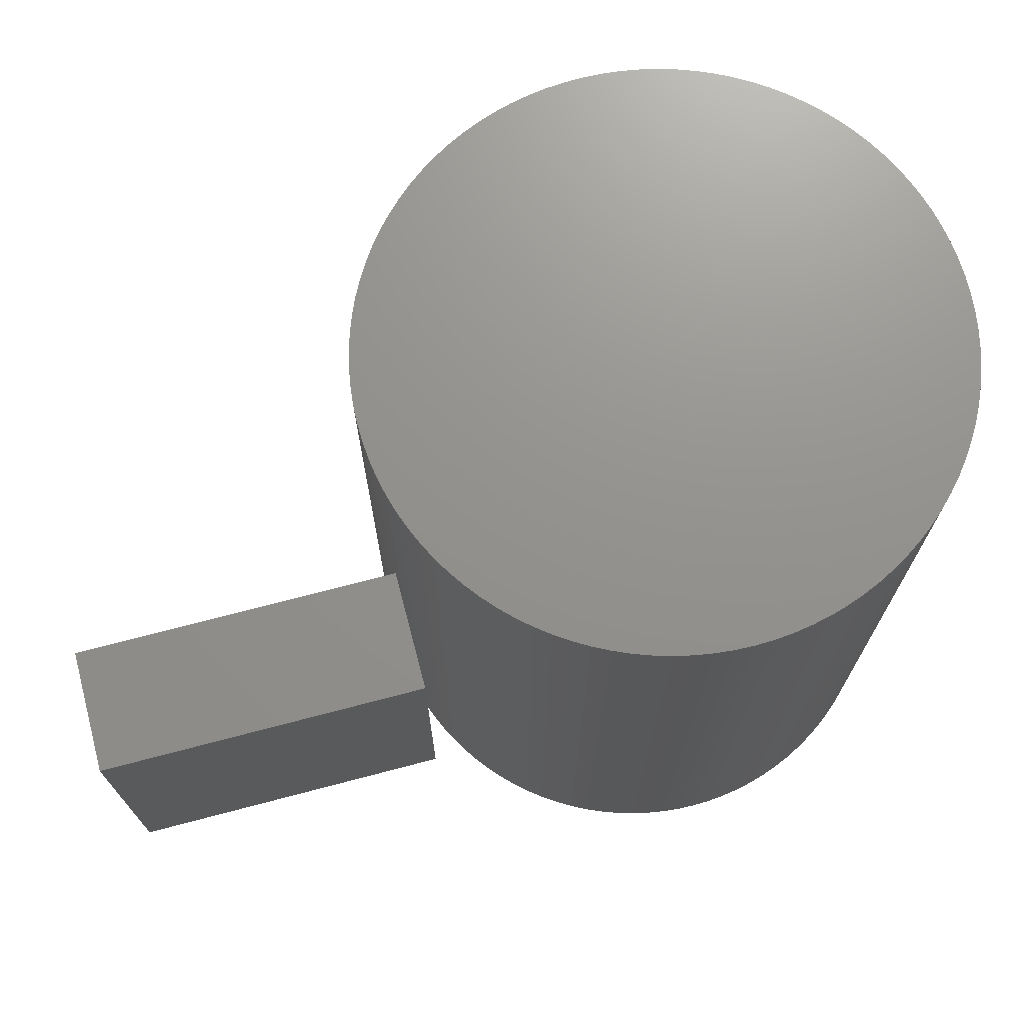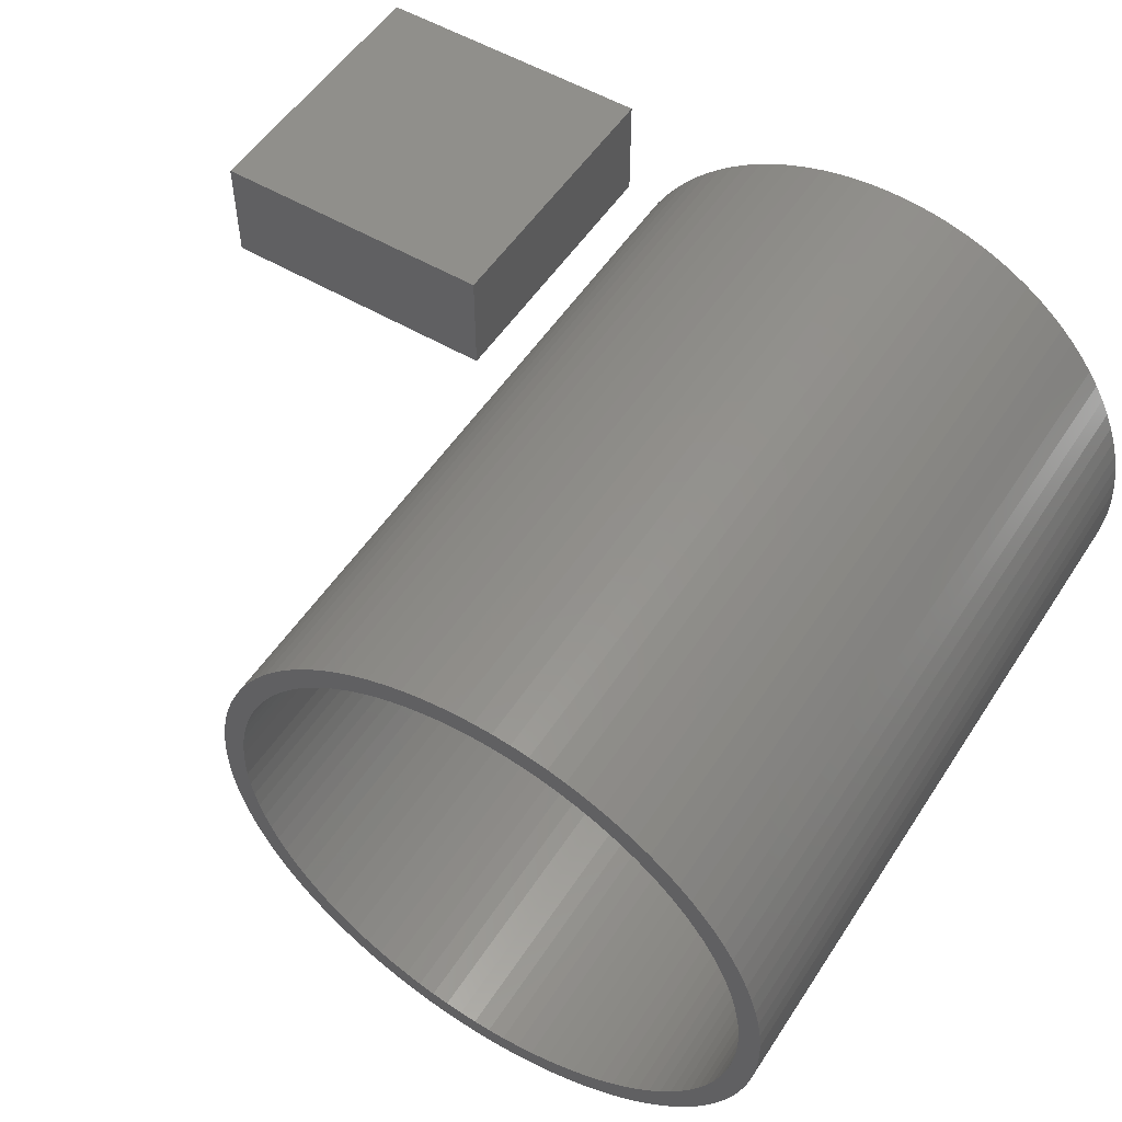
<metadata>
{"format":"stl","ext":"stl","renderer":"f3d","projection":"perspective","resolution":1024,"background":"white","views":[{"elev":71.7,"azim":165.3,"up":"+Z"},{"elev":53.1,"azim":-147.6,"up":"+Y"}]}
</metadata>
<code>
# stl→obj: 408 verts, 808 faces
v 39.92 -2.512 100
v 40 0 0
v 40 0 100
v 39.92 -2.512 0
v 39.92 2.512 100
v 39.68 5.013 0
v 39.68 5.013 100
v 39.92 2.512 0
v -2.512 -39.92 0
v 0 -40 100
v -2.512 -39.92 100
v 0 -40 0
v -5.013 -39.68 0
v -5.013 -39.68 100
v 9.948 -38.74 0
v 12.36 -38.04 100
v 9.948 -38.74 100
v 12.36 -38.04 0
v 7.495 39.29 0
v 5.013 39.68 100
v 7.495 39.29 100
v 5.013 39.68 0
v 9.948 38.74 0
v 9.948 38.74 100
v -33.77 21.43 0
v -32.36 23.51 100
v -32.36 23.51 0
v -33.77 21.43 100
v 17.03 -36.19 0
v 19.27 -35.05 100
v 17.03 -36.19 100
v 19.27 -35.05 0
v -35.05 19.27 0
v -35.05 19.27 100
v 32.36 -23.51 100
v 33.77 -21.43 0
v 33.77 -21.43 100
v 32.36 -23.51 0
v 39.29 7.495 100
v 38.74 9.948 0
v 38.74 9.948 100
v 39.29 7.495 0
v 37.19 -14.72 100
v 38.04 -12.36 0
v 38.04 -12.36 100
v 37.19 -14.72 0
v 23.51 32.36 0
v 21.43 33.77 100
v 23.51 32.36 100
v 21.43 33.77 0
v -39.68 5.013 0
v -39.29 7.495 100
v -39.29 7.495 0
v -39.68 5.013 100
v -23.51 32.36 0
v -25.5 30.82 100
v -23.51 32.36 100
v -25.5 30.82 0
v -9.948 -38.74 0
v -7.495 -39.29 100
v -9.948 -38.74 100
v -7.495 -39.29 0
v 17.03 36.19 0
v 14.72 37.19 100
v 17.03 36.19 100
v 14.72 37.19 0
v 19.27 35.05 100
v 19.27 35.05 0
v 2.512 -39.92 100
v 2.512 -39.92 0
v 38.74 -9.948 0
v 38.74 -9.948 100
v 32.36 23.51 100
v 30.82 25.5 0
v 30.82 25.5 100
v 32.36 23.51 0
v -36.19 17.03 0
v -36.19 17.03 100
v 5.013 -39.68 100
v 5.013 -39.68 0
v -35.05 -19.27 0
v -36.19 -17.03 100
v -36.19 -17.03 0
v -35.05 -19.27 100
v -21.43 -33.77 0
v -19.27 -35.05 100
v -21.43 -33.77 100
v -19.27 -35.05 0
v -12.36 38.04 0
v -14.72 37.19 100
v -12.36 38.04 100
v -14.72 37.19 0
v -17.03 36.19 0
v -19.27 35.05 100
v -17.03 36.19 100
v -19.27 35.05 0
v -5.013 39.68 0
v -7.495 39.29 100
v -5.013 39.68 100
v -7.495 39.29 0
v -30.82 25.5 100
v -30.82 25.5 0
v -9.948 38.74 0
v -9.948 38.74 100
v 35.05 -19.27 100
v 36.19 -17.03 0
v 36.19 -17.03 100
v 35.05 -19.27 0
v 39.68 -5.013 100
v 39.68 -5.013 0
v 38.04 12.36 0
v 38.04 12.36 100
v 29.16 27.38 100
v 27.38 29.16 0
v 27.38 29.16 100
v 29.16 27.38 0
v -38.04 12.36 0
v -37.19 14.72 100
v -37.19 14.72 0
v -38.04 12.36 100
v 7.495 -39.29 100
v 7.495 -39.29 0
v 25.5 30.82 100
v 25.5 30.82 0
v -23.51 -32.36 0
v -23.51 -32.36 100
v -21.43 33.77 0
v -21.43 33.77 100
v -39.92 2.512 0
v -39.92 2.512 100
v 2.512 39.92 100
v 2.512 39.92 0
v 35.05 19.27 100
v 33.77 21.43 0
v 33.77 21.43 100
v 35.05 19.27 0
v 0 40 100
v 0 40 0
v -27.38 -29.16 0
v -29.16 -27.38 100
v -29.16 -27.38 0
v -27.38 -29.16 100
v -39.29 -7.495 0
v -39.68 -5.013 100
v -39.68 -5.013 0
v -39.29 -7.495 100
v 36.19 17.03 100
v 36.19 17.03 0
v -37.19 -14.72 0
v -38.04 -12.36 100
v -38.04 -12.36 0
v -37.19 -14.72 100
v 27.38 -29.16 100
v 29.16 -27.38 0
v 29.16 -27.38 100
v 27.38 -29.16 0
v -29.16 27.38 100
v -29.16 27.38 0
v 21.43 -33.77 0
v 23.51 -32.36 100
v 21.43 -33.77 100
v 23.51 -32.36 0
v -40 0 0
v -40 0 100
v 37.19 14.72 0
v 37.19 14.72 100
v 39.29 -7.495 100
v 39.29 -7.495 0
v -38.74 9.948 0
v -38.74 9.948 100
v -2.512 39.92 0
v -2.512 39.92 100
v -38.74 -9.948 0
v -38.74 -9.948 100
v 25.5 -30.82 0
v 25.5 -30.82 100
v -32.36 -23.51 0
v -33.77 -21.43 100
v -33.77 -21.43 0
v -32.36 -23.51 100
v -27.38 29.16 100
v -27.38 29.16 0
v -30.82 -25.5 0
v -30.82 -25.5 100
v 30.82 -25.5 0
v 30.82 -25.5 100
v -17.03 -36.19 100
v -17.03 -36.19 0
v 14.72 -37.19 100
v 14.72 -37.19 0
v -39.92 -2.512 100
v -39.92 -2.512 0
v -14.72 -37.19 100
v -14.72 -37.19 0
v -25.5 -30.82 100
v -25.5 -30.82 0
v -12.36 -38.04 0
v -12.36 -38.04 100
v 12.36 38.04 100
v 12.36 38.04 0
v 37 0 0
v 36.93 -2.323 0
v 36.71 -4.637 0
v 36.93 2.323 0
v 36.34 -6.933 0
v 35.84 -9.202 0
v 36.71 4.637 0
v 35.19 -11.43 0
v 36.34 6.933 0
v 34.4 -13.62 0
v 33.48 -15.75 0
v 32.42 -17.82 0
v 31.24 -19.83 0
v 29.93 -21.75 0
v 28.51 -23.58 0
v 26.97 -25.33 0
v 25.33 -26.97 0
v 23.58 -28.51 0
v 21.75 -29.93 0
v 19.83 -31.24 0
v 17.82 -32.42 0
v 15.75 -33.48 0
v 13.62 -34.4 0
v 11.43 -35.19 0
v 9.202 -35.84 0
v 6.933 -36.34 0
v 4.637 -36.71 0
v 2.323 -36.93 0
v 0 -37 0
v -2.323 -36.93 0
v -4.637 -36.71 0
v -6.933 -36.34 0
v -9.202 -35.84 0
v -11.43 -35.19 0
v -13.62 -34.4 0
v -15.75 -33.48 0
v -17.82 -32.42 0
v -19.83 -31.24 0
v -21.75 -29.93 0
v -23.58 -28.51 0
v -25.33 -26.97 0
v -26.97 -25.33 0
v -28.51 -23.58 0
v -29.93 -21.75 0
v -31.24 -19.83 0
v -32.42 -17.82 0
v -33.48 -15.75 0
v -34.4 -13.62 0
v -35.19 -11.43 0
v -35.84 -9.202 0
v -36.34 -6.933 0
v 35.84 9.202 0
v 35.19 11.43 0
v 34.4 13.62 0
v 33.48 15.75 0
v 32.42 17.82 0
v 31.24 19.83 0
v 29.93 21.75 0
v 28.51 23.58 0
v 26.97 25.33 0
v 25.33 26.97 0
v 23.58 28.51 0
v 21.75 29.93 0
v 19.83 31.24 0
v 17.82 32.42 0
v 15.75 33.48 0
v 13.62 34.4 0
v 11.43 35.19 0
v 9.202 35.84 0
v 6.933 36.34 0
v 4.637 36.71 0
v 2.323 36.93 0
v 0 37 0
v -2.323 36.93 0
v -4.637 36.71 0
v -6.933 36.34 0
v -9.202 35.84 0
v -11.43 35.19 0
v -13.62 34.4 0
v -15.75 33.48 0
v -17.82 32.42 0
v -19.83 31.24 0
v -21.75 29.93 0
v -23.58 28.51 0
v -25.33 26.97 0
v -26.97 25.33 0
v -28.51 23.58 0
v -29.93 21.75 0
v -31.24 19.83 0
v -32.42 17.82 0
v -33.48 15.75 0
v -34.4 13.62 0
v -35.19 11.43 0
v -35.84 9.202 0
v -36.34 6.933 0
v -36.71 4.637 0
v -36.93 2.323 0
v -37 0 0
v -36.71 -4.637 0
v -36.93 -2.323 0
v 23.58 -28.51 99
v 25.33 -26.97 99
v 36.71 4.637 99
v 36.93 2.323 99
v 37 0 99
v 4.637 36.71 99
v 2.323 36.93 99
v -25.33 -26.97 99
v -23.58 -28.51 99
v 0 37 99
v -2.323 36.93 99
v 32.42 17.82 99
v 33.48 15.75 99
v -15.75 33.48 99
v -17.82 32.42 99
v -36.93 -2.323 99
v -37 0 99
v 36.93 -2.323 99
v 36.71 -4.637 99
v -23.58 28.51 99
v -25.33 26.97 99
v 35.19 11.43 99
v 35.84 9.202 99
v -28.51 23.58 99
v -26.97 25.33 99
v -34.4 -13.62 99
v -35.19 -11.43 99
v -26.97 -25.33 99
v -28.51 -23.58 99
v 11.43 -35.19 99
v 13.62 -34.4 99
v 25.33 26.97 99
v 23.58 28.51 99
v 19.83 31.24 99
v 17.82 32.42 99
v 36.34 -6.933 99
v 19.83 -31.24 99
v 21.75 -29.93 99
v -33.48 15.75 99
v -32.42 17.82 99
v -21.75 -29.93 99
v -19.83 -31.24 99
v 28.51 -23.58 99
v 26.97 -25.33 99
v -31.24 -19.83 99
v -32.42 -17.82 99
v -19.83 31.24 99
v -21.75 29.93 99
v -29.93 -21.75 99
v 6.933 -36.34 99
v 9.202 -35.84 99
v 36.34 6.933 99
v 35.84 -9.202 99
v 35.19 -11.43 99
v 34.4 -13.62 99
v 34.4 13.62 99
v 33.48 -15.75 99
v 32.42 -17.82 99
v 31.24 -19.83 99
v 31.24 19.83 99
v 29.93 -21.75 99
v 29.93 21.75 99
v 28.51 23.58 99
v 26.97 25.33 99
v 21.75 29.93 99
v 17.82 -32.42 99
v 15.75 -33.48 99
v 15.75 33.48 99
v 13.62 34.4 99
v 11.43 35.19 99
v 9.202 35.84 99
v 6.933 36.34 99
v 4.637 -36.71 99
v 2.323 -36.93 99
v 0 -37 99
v -2.323 -36.93 99
v -4.637 -36.71 99
v -4.637 36.71 99
v -6.933 -36.34 99
v -6.933 36.34 99
v -9.202 -35.84 99
v -9.202 35.84 99
v -11.43 -35.19 99
v -11.43 35.19 99
v -13.62 -34.4 99
v -13.62 34.4 99
v -15.75 -33.48 99
v -17.82 -32.42 99
v -29.93 21.75 99
v -31.24 19.83 99
v -33.48 -15.75 99
v -34.4 13.62 99
v -35.19 11.43 99
v -35.84 -9.202 99
v -35.84 9.202 99
v -36.34 -6.933 99
v -36.34 6.933 99
v -36.71 -4.637 99
v -36.71 4.637 99
v -36.93 2.323 99
v 80 20 100
v 80 35 60
v 80 35 100
v 80 20 60
v 40 35 100
v 40 20 100
v 40 20 60
v 40 35 60
f 1 2 3
f 2 1 4
f 5 6 7
f 6 5 8
f 3 8 5
f 8 3 2
f 9 10 11
f 10 9 12
f 13 11 14
f 11 13 9
f 15 16 17
f 16 15 18
f 19 20 21
f 20 19 22
f 23 21 24
f 21 23 19
f 25 26 27
f 26 25 28
f 29 30 31
f 30 29 32
f 33 28 25
f 28 33 34
f 35 36 37
f 36 35 38
f 39 40 41
f 40 39 42
f 43 44 45
f 44 43 46
f 47 48 49
f 48 47 50
f 51 52 53
f 52 51 54
f 55 56 57
f 56 55 58
f 59 60 61
f 60 59 62
f 63 64 65
f 64 63 66
f 50 67 48
f 67 50 68
f 12 69 10
f 69 12 70
f 45 71 72
f 71 45 44
f 68 65 67
f 65 68 63
f 73 74 75
f 74 73 76
f 77 34 33
f 34 77 78
f 70 79 69
f 79 70 80
f 81 82 83
f 82 81 84
f 62 14 60
f 14 62 13
f 85 86 87
f 86 85 88
f 89 90 91
f 90 89 92
f 93 94 95
f 94 93 96
f 97 98 99
f 98 97 100
f 27 101 102
f 101 27 26
f 103 91 104
f 91 103 89
f 105 106 107
f 106 105 108
f 109 4 1
f 4 109 110
f 41 111 112
f 111 41 40
f 113 114 115
f 114 113 116
f 117 118 119
f 118 117 120
f 80 121 79
f 121 80 122
f 114 123 115
f 123 114 124
f 125 87 126
f 87 125 85
f 127 57 128
f 57 127 55
f 129 54 51
f 54 129 130
f 22 131 20
f 131 22 132
f 133 134 135
f 134 133 136
f 132 137 131
f 137 132 138
f 139 140 141
f 140 139 142
f 143 144 145
f 144 143 146
f 147 136 133
f 136 147 148
f 149 150 151
f 150 149 152
f 153 154 155
f 154 153 156
f 102 157 158
f 157 102 101
f 159 160 161
f 160 159 162
f 163 130 129
f 130 163 164
f 32 161 30
f 161 32 159
f 122 17 121
f 17 122 15
f 96 128 94
f 128 96 127
f 112 165 166
f 165 112 111
f 167 110 109
f 110 167 168
f 100 104 98
f 104 100 103
f 169 120 117
f 120 169 170
f 83 152 149
f 152 83 82
f 171 99 172
f 99 171 97
f 173 146 143
f 146 173 174
f 175 153 176
f 153 175 156
f 177 178 179
f 178 177 180
f 166 148 147
f 148 166 165
f 138 172 137
f 172 138 171
f 58 181 56
f 181 58 182
f 183 180 177
f 180 183 184
f 155 185 186
f 185 155 154
f 186 38 35
f 38 186 185
f 88 187 86
f 187 88 188
f 72 168 167
f 168 72 71
f 151 174 173
f 174 151 150
f 37 108 105
f 108 37 36
f 18 189 16
f 189 18 190
f 124 49 123
f 49 124 47
f 135 76 73
f 76 135 134
f 107 46 43
f 46 107 106
f 119 78 77
f 78 119 118
f 190 31 189
f 31 190 29
f 7 42 39
f 42 7 6
f 145 191 192
f 191 145 144
f 192 164 163
f 164 192 191
f 179 84 81
f 84 179 178
f 188 193 187
f 193 188 194
f 139 195 142
f 195 139 196
f 197 61 198
f 61 197 59
f 141 184 183
f 184 141 140
f 162 176 160
f 176 162 175
f 66 199 64
f 199 66 200
f 158 181 182
f 181 158 157
f 92 95 90
f 95 92 93
f 53 170 169
f 170 53 52
f 196 126 195
f 126 196 125
f 201 2 4
f 202 4 110
f 2 201 8
f 203 110 168
f 204 8 201
f 205 168 71
f 8 204 6
f 206 71 44
f 207 6 204
f 208 44 46
f 6 207 42
f 209 42 207
f 4 202 201
f 110 203 202
f 168 205 203
f 210 46 106
f 71 206 205
f 44 208 206
f 211 106 108
f 46 210 208
f 212 108 36
f 106 211 210
f 108 212 211
f 213 36 38
f 36 213 212
f 214 38 185
f 38 214 213
f 215 185 154
f 185 215 214
f 216 154 156
f 154 216 215
f 217 156 175
f 156 217 216
f 175 218 217
f 162 218 175
f 162 219 218
f 159 219 162
f 159 220 219
f 32 220 159
f 32 221 220
f 29 221 32
f 29 222 221
f 190 222 29
f 190 223 222
f 18 223 190
f 18 224 223
f 15 224 18
f 15 225 224
f 122 225 15
f 122 226 225
f 80 226 122
f 80 227 226
f 70 227 80
f 70 228 227
f 12 228 70
f 12 229 228
f 12 230 229
f 9 230 12
f 9 231 230
f 13 231 9
f 13 232 231
f 62 232 13
f 62 233 232
f 59 233 62
f 59 234 233
f 197 234 59
f 197 235 234
f 194 235 197
f 194 236 235
f 188 236 194
f 188 237 236
f 88 237 188
f 88 238 237
f 85 238 88
f 85 239 238
f 125 239 85
f 125 240 239
f 196 240 125
f 240 196 241
f 139 241 196
f 241 139 242
f 141 242 139
f 242 141 243
f 183 243 141
f 243 183 244
f 177 244 183
f 244 177 245
f 179 245 177
f 245 179 246
f 81 246 179
f 246 81 247
f 83 247 81
f 247 83 248
f 149 248 83
f 248 149 249
f 151 249 149
f 249 151 250
f 173 250 151
f 143 251 173
f 250 173 251
f 42 209 40
f 252 40 209
f 40 252 111
f 253 111 252
f 111 253 165
f 254 165 253
f 165 254 148
f 255 148 254
f 148 255 136
f 256 136 255
f 136 256 134
f 257 134 256
f 134 257 76
f 258 76 257
f 76 258 74
f 259 74 258
f 74 259 116
f 260 116 259
f 116 260 114
f 261 114 260
f 114 261 124
f 262 124 261
f 262 47 124
f 263 47 262
f 263 50 47
f 264 50 263
f 264 68 50
f 265 68 264
f 265 63 68
f 266 63 265
f 266 66 63
f 267 66 266
f 267 200 66
f 268 200 267
f 268 23 200
f 269 23 268
f 269 19 23
f 270 19 269
f 270 22 19
f 271 22 270
f 271 132 22
f 272 132 271
f 273 132 272
f 273 138 132
f 274 138 273
f 274 171 138
f 275 171 274
f 275 97 171
f 276 97 275
f 276 100 97
f 277 100 276
f 277 103 100
f 278 103 277
f 278 89 103
f 279 89 278
f 279 92 89
f 280 92 279
f 280 93 92
f 281 93 280
f 281 96 93
f 282 96 281
f 282 127 96
f 283 127 282
f 283 55 127
f 284 55 283
f 58 284 285
f 284 58 55
f 182 285 286
f 285 182 58
f 158 286 287
f 286 158 182
f 102 287 288
f 287 102 158
f 27 288 289
f 288 27 102
f 25 289 290
f 33 290 291
f 289 25 27
f 77 291 292
f 290 33 25
f 119 292 293
f 117 293 294
f 291 77 33
f 169 294 295
f 53 295 296
f 51 296 297
f 292 119 77
f 129 297 298
f 251 143 299
f 145 299 143
f 293 117 119
f 299 145 300
f 294 169 117
f 192 300 145
f 295 53 169
f 300 192 298
f 296 51 53
f 163 298 192
f 297 129 51
f 298 163 129
f 75 116 113
f 116 75 74
f 200 24 199
f 24 200 23
f 194 198 193
f 198 194 197
f 5 1 3
f 7 1 5
f 7 109 1
f 39 109 7
f 39 167 109
f 41 167 39
f 41 72 167
f 112 72 41
f 112 45 72
f 166 45 112
f 166 43 45
f 147 43 166
f 147 107 43
f 133 107 147
f 133 105 107
f 135 105 133
f 135 37 105
f 73 37 135
f 73 35 37
f 75 35 73
f 75 186 35
f 113 186 75
f 113 155 186
f 115 155 113
f 115 153 155
f 123 153 115
f 123 176 153
f 49 176 123
f 49 160 176
f 48 160 49
f 48 161 160
f 67 161 48
f 67 30 161
f 65 30 67
f 65 31 30
f 64 31 65
f 64 189 31
f 199 189 64
f 199 16 189
f 24 16 199
f 24 17 16
f 21 17 24
f 21 121 17
f 20 121 21
f 20 79 121
f 131 79 20
f 131 69 79
f 137 69 131
f 137 10 69
f 172 10 137
f 172 11 10
f 99 11 172
f 99 14 11
f 98 14 99
f 98 60 14
f 104 60 98
f 104 61 60
f 91 61 104
f 91 198 61
f 90 198 91
f 90 193 198
f 95 193 90
f 95 187 193
f 94 187 95
f 94 86 187
f 128 86 94
f 128 87 86
f 57 87 128
f 57 126 87
f 56 126 57
f 56 195 126
f 181 195 56
f 181 142 195
f 157 142 181
f 157 140 142
f 101 140 157
f 101 184 140
f 26 184 101
f 26 180 184
f 28 180 26
f 28 178 180
f 34 178 28
f 34 84 178
f 78 84 34
f 78 82 84
f 118 82 78
f 118 152 82
f 120 152 118
f 120 150 152
f 170 150 120
f 170 174 150
f 52 174 170
f 52 146 174
f 54 146 52
f 54 144 146
f 130 144 54
f 130 191 144
f 191 130 164
f 217 301 302
f 301 217 218
f 204 303 207
f 303 204 304
f 201 304 204
f 304 201 305
f 272 306 307
f 306 272 271
f 240 308 309
f 308 240 241
f 274 310 311
f 310 274 273
f 255 312 256
f 312 255 313
f 281 314 315
f 314 281 280
f 316 298 317
f 298 316 300
f 203 318 202
f 318 203 319
f 285 320 321
f 320 285 284
f 252 322 253
f 322 252 323
f 324 286 325
f 286 324 287
f 326 249 327
f 249 326 248
f 328 243 329
f 243 328 242
f 223 330 331
f 330 223 224
f 262 332 333
f 332 262 261
f 265 334 335
f 334 265 264
f 205 319 203
f 319 205 336
f 219 337 338
f 337 219 220
f 339 290 340
f 290 339 291
f 238 341 342
f 341 238 239
f 202 305 201
f 305 202 318
f 216 343 215
f 343 216 344
f 345 246 346
f 246 345 245
f 283 347 348
f 347 283 282
f 329 244 349
f 244 329 243
f 225 350 351
f 350 225 226
f 239 309 341
f 309 239 240
f 318 304 305
f 319 304 318
f 319 303 304
f 336 303 319
f 336 352 303
f 353 352 336
f 353 323 352
f 354 323 353
f 354 322 323
f 355 322 354
f 355 356 322
f 357 356 355
f 357 313 356
f 358 313 357
f 358 312 313
f 359 312 358
f 359 360 312
f 361 360 359
f 361 362 360
f 343 362 361
f 343 363 362
f 344 363 343
f 344 364 363
f 302 364 344
f 302 332 364
f 301 332 302
f 301 333 332
f 338 333 301
f 338 365 333
f 337 365 338
f 337 334 365
f 366 334 337
f 366 335 334
f 367 335 366
f 367 368 335
f 331 368 367
f 331 369 368
f 330 369 331
f 330 370 369
f 351 370 330
f 351 371 370
f 350 371 351
f 350 372 371
f 373 372 350
f 373 306 372
f 374 306 373
f 374 307 306
f 375 307 374
f 375 310 307
f 376 310 375
f 376 311 310
f 377 311 376
f 377 378 311
f 379 378 377
f 379 380 378
f 381 380 379
f 381 382 380
f 383 382 381
f 383 384 382
f 385 384 383
f 385 386 384
f 387 386 385
f 387 314 386
f 388 314 387
f 388 315 314
f 342 315 388
f 342 347 315
f 341 347 342
f 341 348 347
f 309 348 341
f 309 320 348
f 308 320 309
f 308 321 320
f 328 321 308
f 328 325 321
f 329 325 328
f 329 324 325
f 349 324 329
f 349 389 324
f 345 389 349
f 345 390 389
f 346 390 345
f 346 340 390
f 391 340 346
f 391 339 340
f 326 339 391
f 326 392 339
f 327 392 326
f 327 393 392
f 394 393 327
f 394 395 393
f 396 395 394
f 396 397 395
f 398 397 396
f 398 399 397
f 316 399 398
f 316 400 399
f 400 316 317
f 226 373 350
f 373 226 227
f 278 382 384
f 382 278 277
f 399 295 397
f 295 399 296
f 397 294 395
f 294 397 295
f 233 383 381
f 383 233 234
f 280 386 314
f 386 280 279
f 227 374 373
f 374 227 228
f 279 384 386
f 384 279 278
f 276 378 380
f 378 276 275
f 234 385 383
f 385 234 235
f 211 355 210
f 355 211 357
f 214 359 213
f 359 214 361
f 317 297 400
f 297 317 298
f 267 368 369
f 368 267 266
f 257 362 258
f 362 257 360
f 259 364 260
f 364 259 363
f 254 313 255
f 313 254 356
f 224 351 330
f 351 224 225
f 396 299 398
f 299 396 251
f 220 366 337
f 366 220 221
f 218 338 301
f 338 218 219
f 230 377 376
f 377 230 231
f 231 379 377
f 379 231 232
f 222 331 367
f 331 222 223
f 325 285 321
f 285 325 286
f 392 291 339
f 291 392 292
f 217 344 216
f 344 217 302
f 212 357 211
f 357 212 358
f 258 363 259
f 363 258 362
f 264 365 334
f 365 264 263
f 263 333 365
f 333 263 262
f 271 372 306
f 372 271 270
f 277 380 382
f 380 277 276
f 228 375 374
f 375 228 229
f 284 348 320
f 348 284 283
f 210 354 208
f 354 210 355
f 394 251 396
f 251 394 250
f 256 360 257
f 360 256 312
f 208 353 206
f 353 208 354
f 213 358 212
f 358 213 359
f 221 367 366
f 367 221 222
f 229 376 375
f 376 229 230
f 206 336 205
f 336 206 353
f 282 315 347
f 315 282 281
f 269 370 371
f 370 269 268
f 395 293 393
f 293 395 294
f 209 323 252
f 323 209 352
f 391 248 326
f 248 391 247
f 266 335 368
f 335 266 265
f 253 356 254
f 356 253 322
f 349 245 345
f 245 349 244
f 207 352 209
f 352 207 303
f 275 311 378
f 311 275 274
f 327 250 394
f 250 327 249
f 215 361 214
f 361 215 343
f 235 387 385
f 387 235 236
f 393 292 392
f 292 393 293
f 270 371 372
f 371 270 269
f 398 300 316
f 300 398 299
f 273 307 310
f 307 273 272
f 389 287 324
f 287 389 288
f 340 289 390
f 289 340 290
f 268 369 370
f 369 268 267
f 260 332 261
f 332 260 364
f 232 381 379
f 381 232 233
f 400 296 399
f 296 400 297
f 346 247 391
f 247 346 246
f 308 242 328
f 242 308 241
f 390 288 389
f 288 390 289
f 237 342 388
f 342 237 238
f 236 388 387
f 388 236 237
f 401 402 403
f 402 401 404
f 405 401 403
f 401 405 406
f 407 402 404
f 402 407 408
f 407 405 408
f 405 407 406
f 402 405 403
f 405 402 408
f 407 401 406
f 401 407 404

</code>
